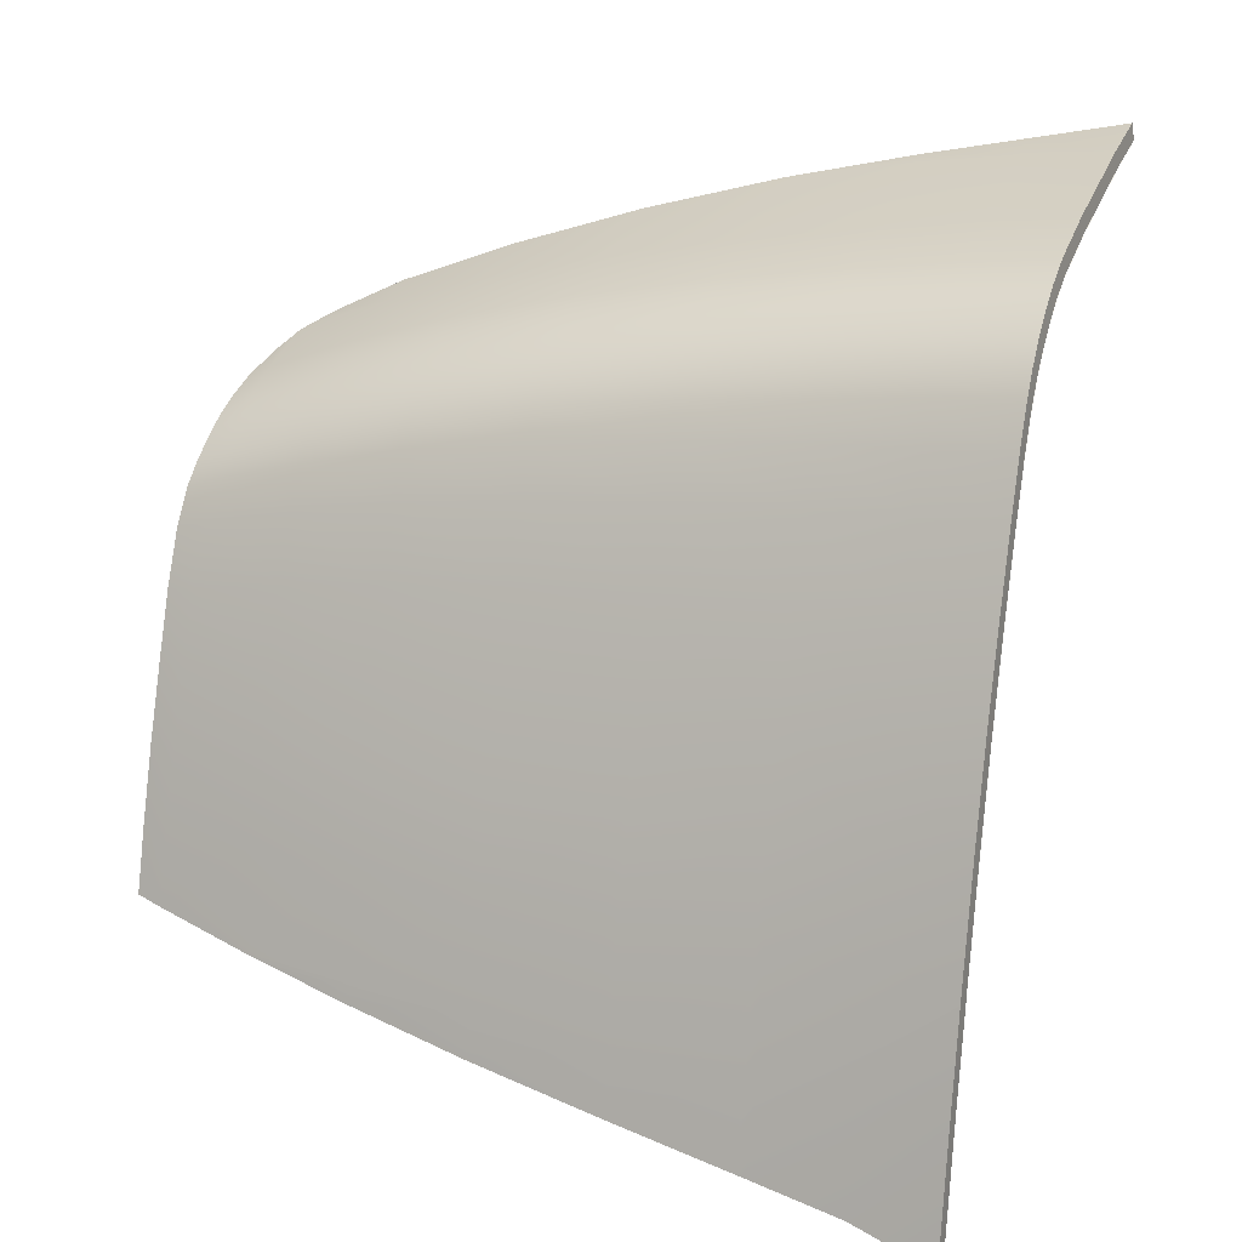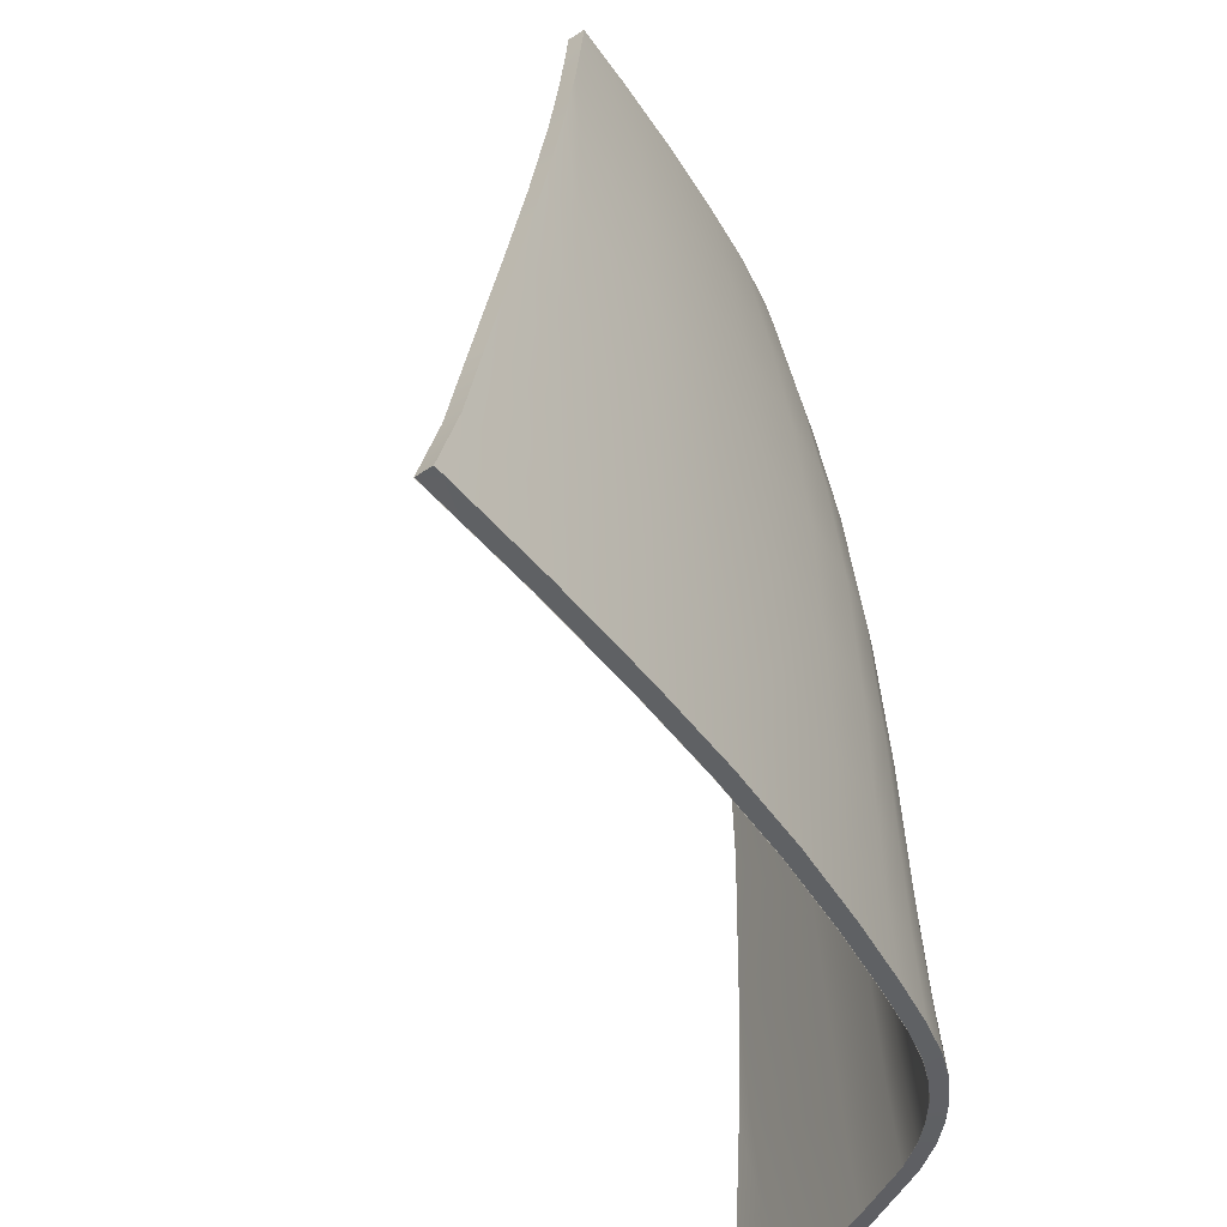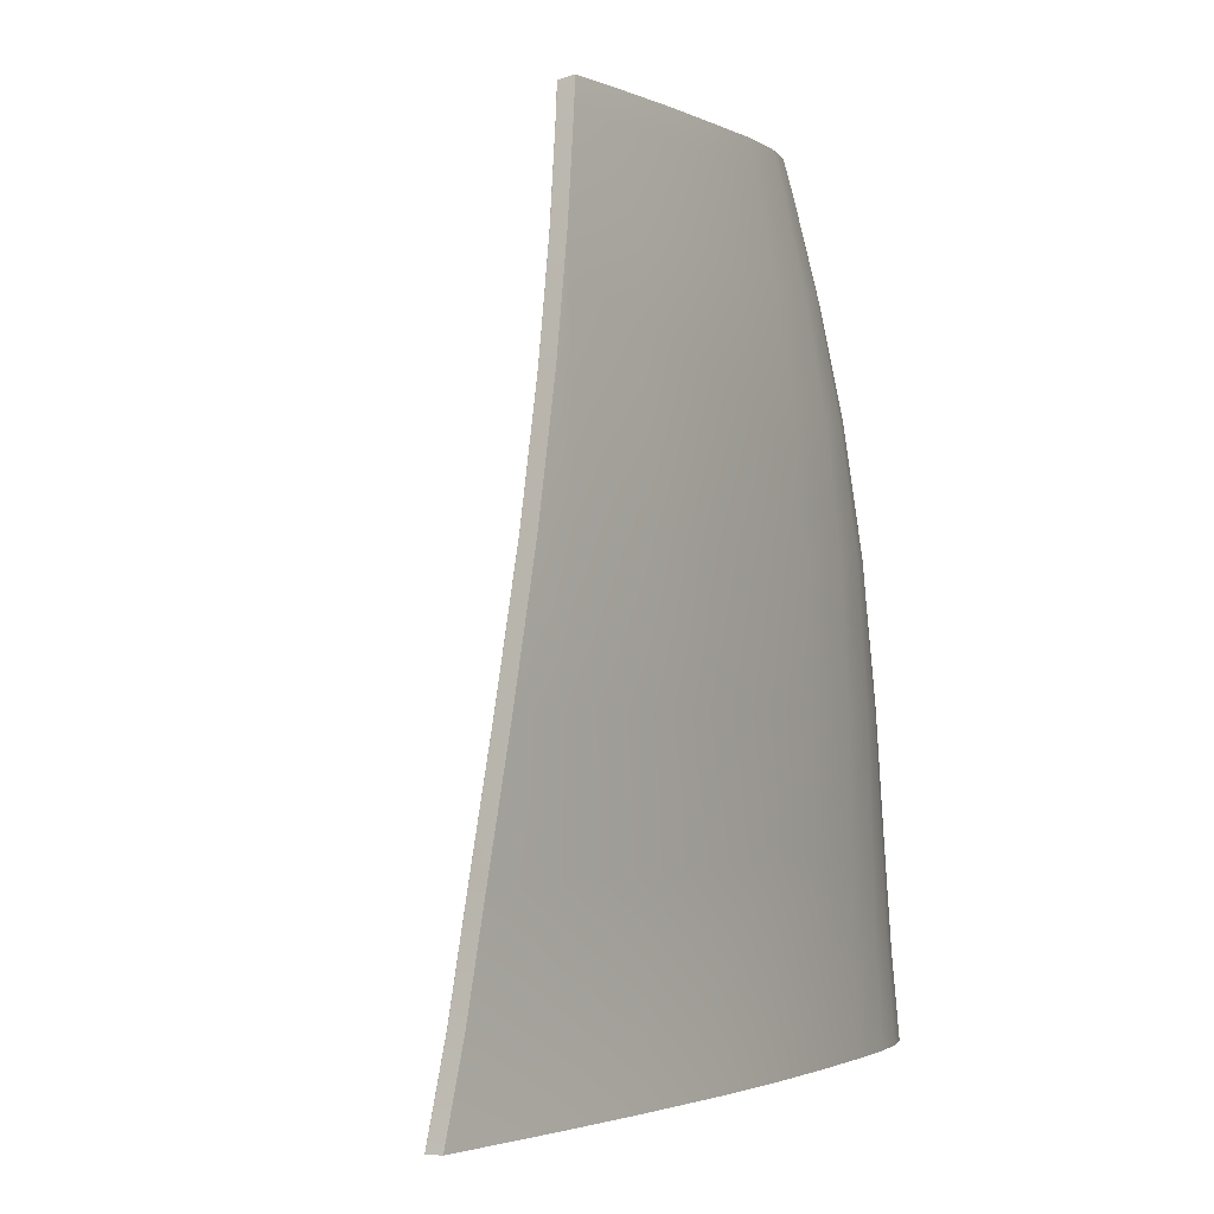
<metadata>
{"format":"obj","ext":"obj","renderer":"f3d","projection":"perspective","resolution":1024,"background":"white","views":[{"elev":18.0,"azim":-69.3,"up":"+Z"},{"elev":-45.9,"azim":-133.5,"up":"+Y"},{"elev":-1.5,"azim":-133.8,"up":"+Y"}]}
</metadata>
<code>
v  -255.2 7.885 77.33
v  -254.6 7.846 77.13
v  -254.2 7.885 80.18
v  -253.6 7.848 79.96
v  -256.2 7.885 73.94
v  -257.2 7.885 70.28
v  -255.6 7.845 73.77
v  -256.6 7.846 70.13
v  -259 7.887 61.91
v  -258.4 7.856 61.8
v  -258.1 7.886 66.33
v  -257.5 7.849 66.19
v  -252.7 7.888 83.67
v  -253.4 7.886 82.24
v  -252.1 7.842 83.37
v  -252.8 7.847 81.99
v  -252 7.888 84.72
v  -251.5 7.835 84.34
v  -251.3 7.889 85.54
v  -250.8 7.83 85.1
v  -249.5 7.89 86.9
v  -250.4 7.889 86.26
v  -249.2 7.824 86.37
v  -250.1 7.826 85.77
v  -240.4 7.838 89.88
v  -240.3 7.769 89.28
v  -237.8 7.8 90.51
v  -237.7 7.732 89.91
v  -248.2 7.89 87.55
v  -248 7.821 86.97
v  -245.5 7.878 88.46
v  -245.3 7.809 87.87
v  -259.8 7.888 57.74
v  -259.2 7.861 57.63
v  -238.6 11.13 89.94
v  -238.5 11.06 89.34
v  -239.5 14.93 89.3
v  -239.4 14.85 88.7
v  -240.6 19.58 88.39
v  -240.5 19.48 87.79
v  -241.9 24.51 87.18
v  -241.7 24.39 86.59
v  -243 29.12 85.8
v  -242.9 28.96 85.21
v  -244 33.16 84.34
v  -243.8 32.97 83.77
v  -245 35.39 83.27
v  -244.8 35.18 82.7
v  -245.7 36.24 82.77
v  -245.5 36.04 82.2
v  -245.9 36.51 82.58
v  -245.8 36.31 82.01
v  -246.9 36.95 82.06
v  -246.7 36.72 81.51
v  -248.4 37.27 81.42
v  -248.2 37.04 80.88
v  -249.6 37.38 80.87
v  -249.3 37.16 80.35
v  -250.3 37.44 80.46
v  -250 37.23 79.95
v  -250.8 37.48 80.05
v  -250.5 37.29 79.58
v  -251.4 37.52 79.6
v  -251 37.34 79.15
v  -252 37.6 79.02
v  -251.5 37.43 78.61
v  -252.6 37.68 78.23
v  -252.1 37.53 77.88
v  -253.3 37.74 76.94
v  -252.8 37.62 76.67
v  -254.2 37.77 74.91
v  -253.6 37.66 74.7
v  -255 37.77 72.37
v  -254.4 37.66 72.18
v  -255.8 37.8 69.72
v  -255.2 37.7 69.55
v  -256.6 37.82 66.9
v  -256 37.72 66.74
v  -257.2 37.84 64.46
v  -256.6 37.74 64.32
v  -257.4 36.86 64.22
v  -256.8 36.77 64.08
v  -258 33.26 63.35
v  -257.4 33.19 63.23
v  -258.3 31.27 62.88
v  -257.7 31.21 62.76
v  -258.6 29.12 62.37
v  -258 29.07 62.25
v  -259.1 24.45 61.29
v  -258.4 24.44 61.17
v  -259.3 19.43 60.14
v  -258.7 19.43 60.02
v  -259.4 14.72 59.07
v  -258.8 14.73 58.96
v  -259.6 11.03 58.24
v  -258.9 11.02 58.13
v  -259.9 7.888 57.19
v  -259.3 7.863 57.09
v  -257.9 24.45 66.86
v  -257 24.45 70.27
v  -257.6 29.11 66.91
v  -256.8 29.11 70.14
v  -257.2 33.23 66.9
v  -256.4 33.21 69.96
v  -255.9 29.1 73.18
v  -255.6 33.19 72.81
v  -256 24.45 73.49
v  -254.9 29.1 76.23
v  -255 24.45 76.69
v  -254.6 33.17 75.66
v  -253.9 29.09 78.81
v  -253.7 33.15 78.06
v  -254.1 24.45 79.41
v  -256 19.43 73.67
v  -255 19.43 76.99
v  -254 19.43 79.8
v  -254 14.72 80.02
v  -255 14.72 77.16
v  -256 14.72 73.78
v  -257 19.43 70.29
v  -257.9 19.43 66.71
v  -257 14.72 70.27
v  -257.9 14.72 66.53
v  -258.7 24.45 62.91
v  -258.8 19.43 62.64
v  -258.8 14.72 62.35
v  -258.5 29.11 63.12
v  -251.2 24.45 83.64
v  -251.1 19.43 84.42
v  -250.4 24.45 84.17
v  -250.3 19.42 85.01
v  -249.5 19.42 85.55
v  -249.6 24.45 84.68
v  -249.4 14.71 86.18
v  -250.3 14.72 85.61
v  -251 14.72 84.98
v  -251 33.09 81.57
v  -251.1 29.08 82.66
v  -250.3 33.09 82.01
v  -250.4 29.08 83.14
v  -249.6 29.08 83.61
v  -249.6 33.1 82.45
v  -252.5 24.45 82.28
v  -252.5 19.43 82.9
v  -251.8 24.45 83.04
v  -251.8 19.43 83.75
v  -251.7 14.72 84.24
v  -252.4 14.72 83.3
v  -252.2 33.1 80.46
v  -252.4 29.08 81.44
v  -251.6 33.09 81.08
v  -251.7 29.08 82.12
v  -256 11.03 73.86
v  -255 11.03 77.26
v  -254 11.03 80.12
v  -257 11.03 70.26
v  -257.9 11.03 66.4
v  -258.8 11.03 62.1
v  -253.2 24.45 81.19
v  -253.2 19.43 81.7
v  -253.1 14.72 82
v  -253.1 29.09 80.46
v  -252.9 33.12 79.58
v  -248.4 24.45 85.25
v  -248.3 19.43 86.13
v  -245.6 19.47 87.03
v  -245.7 24.47 86.15
v  -245.5 14.78 87.68
v  -248.2 14.72 86.78
v  -248.4 33.11 82.98
v  -248.5 29.09 84.16
v  -245.7 29.1 85.06
v  -245.7 33.14 83.88
v  -253.2 11.03 82.15
v  -252.5 11.03 83.53
v  -251.8 11.03 84.53
v  -251.1 11.03 85.31
v  -250.3 11.03 85.98
v  -249.4 11.03 86.59
v  -245.5 11.06 88.11
v  -240.3 14.91 89.12
v  -240.3 11.13 89.55
v  -248.1 11.03 87.2
v  -256.7 36.81 66.9
v  -255.2 36.72 72.44
v  -256 36.76 69.78
v  -253.4 36.53 77.27
v  -254.3 36.61 75.08
v  -252 36.4 79.46
v  -252.7 36.45 78.65
v  -250.9 36.39 80.48
v  -251.4 36.38 80.03
v  -249.6 36.42 81.27
v  -250.3 36.4 80.88
v  -248.4 36.45 81.78
g X6163_541C_R_1_DTaSI_X6163_541C_R
f 1 2 3
f 2 4 3
f 5 6 7
f 6 8 7
f 9 10 11
f 10 12 11
f 13 14 15
f 14 16 15
f 17 18 19
f 18 20 19
f 21 22 23
f 22 24 23
f 25 26 27
f 26 28 27
f 29 30 31
f 30 32 31
f 6 11 8
f 11 12 8
f 5 7 1
f 7 2 1
f 14 3 16
f 3 4 16
f 17 13 18
f 13 15 18
f 19 20 22
f 20 24 22
f 21 23 29
f 23 30 29
f 31 32 25
f 32 26 25
f 9 33 10
f 33 34 10
f 27 28 35
f 28 36 35
f 37 35 38
f 35 36 38
f 39 37 40
f 37 38 40
f 39 40 41
f 40 42 41
f 41 42 43
f 42 44 43
f 43 44 45
f 44 46 45
f 45 46 47
f 46 48 47
f 47 48 49
f 48 50 49
f 51 52 53
f 52 54 53
f 55 53 56
f 53 54 56
f 55 56 57
f 56 58 57
f 57 58 59
f 58 60 59
f 59 60 61
f 60 62 61
f 61 62 63
f 62 64 63
f 65 63 66
f 63 64 66
f 67 65 68
f 65 66 68
f 67 68 69
f 68 70 69
f 69 70 71
f 70 72 71
f 71 72 73
f 72 74 73
f 73 74 75
f 74 76 75
f 75 76 77
f 76 78 77
f 77 78 79
f 78 80 79
f 49 50 51
f 50 52 51
f 81 79 82
f 79 80 82
f 83 81 84
f 81 82 84
f 83 84 85
f 84 86 85
f 87 85 88
f 85 86 88
f 87 88 89
f 88 90 89
f 89 90 91
f 90 92 91
f 91 92 93
f 92 94 93
f 93 94 95
f 94 96 95
f 97 98 33
f 98 34 33
f 97 95 98
f 95 96 98
f 99 100 101
f 100 102 101
f 103 101 104
f 101 102 104
f 105 106 102
f 106 104 102
f 107 105 100
f 105 102 100
f 105 107 108
f 107 109 108
f 106 105 110
f 105 108 110
f 111 112 108
f 112 110 108
f 113 111 109
f 111 108 109
f 107 114 109
f 114 115 109
f 116 113 115
f 113 109 115
f 117 116 118
f 116 115 118
f 114 119 115
f 119 118 115
f 100 99 120
f 99 121 120
f 114 107 120
f 107 100 120
f 119 114 122
f 114 120 122
f 123 122 121
f 122 120 121
f 124 89 125
f 89 91 125
f 99 124 121
f 124 125 121
f 126 123 125
f 123 121 125
f 93 126 91
f 126 125 91
f 89 124 87
f 124 127 87
f 87 127 85
f 127 83 85
f 124 99 127
f 99 101 127
f 128 129 130
f 129 131 130
f 132 133 131
f 133 130 131
f 134 132 135
f 132 131 135
f 129 136 131
f 136 135 131
f 137 138 139
f 138 140 139
f 141 142 140
f 142 139 140
f 133 141 130
f 141 140 130
f 138 128 140
f 128 130 140
f 143 144 145
f 144 146 145
f 129 128 146
f 128 145 146
f 136 129 147
f 129 146 147
f 144 148 146
f 148 147 146
f 149 150 151
f 150 152 151
f 138 137 152
f 137 151 152
f 128 138 145
f 138 152 145
f 150 143 152
f 143 145 152
f 119 153 118
f 153 154 118
f 155 117 154
f 117 118 154
f 122 123 156
f 123 157 156
f 153 119 156
f 119 122 156
f 126 93 158
f 93 95 158
f 123 126 157
f 126 158 157
f 113 116 159
f 116 160 159
f 144 143 160
f 143 159 160
f 148 144 161
f 144 160 161
f 116 117 160
f 117 161 160
f 111 113 162
f 113 159 162
f 112 111 163
f 111 162 163
f 150 149 162
f 149 163 162
f 143 150 159
f 150 162 159
f 133 132 164
f 132 165 164
f 166 167 165
f 167 164 165
f 168 166 169
f 166 165 169
f 132 134 165
f 134 169 165
f 142 141 170
f 141 171 170
f 172 173 171
f 173 170 171
f 167 172 164
f 172 171 164
f 141 133 171
f 133 164 171
f 117 155 161
f 155 174 161
f 175 148 174
f 148 161 174
f 148 175 147
f 175 176 147
f 177 136 176
f 136 147 176
f 136 177 135
f 177 178 135
f 179 134 178
f 134 135 178
f 168 180 181
f 180 182 181
f 180 168 183
f 168 169 183
f 134 179 169
f 179 183 169
f 83 103 81
f 103 184 81
f 106 185 104
f 185 186 104
f 184 103 186
f 103 104 186
f 112 187 110
f 187 188 110
f 185 106 188
f 106 110 188
f 149 189 163
f 189 190 163
f 187 112 190
f 112 163 190
f 137 191 151
f 191 192 151
f 189 149 192
f 149 151 192
f 142 193 139
f 193 194 139
f 191 137 194
f 137 139 194
f 173 49 170
f 195 170 51
f 170 49 51
f 193 142 195
f 142 170 195
f 95 97 33
f 158 95 9
f 95 33 9
f 157 158 11
f 158 9 11
f 156 157 6
f 157 11 6
f 156 6 153
f 6 5 153
f 1 154 5
f 154 153 5
f 154 1 155
f 1 3 155
f 14 174 3
f 174 155 3
f 174 14 175
f 14 13 175
f 17 176 13
f 176 175 13
f 176 17 177
f 17 19 177
f 22 178 19
f 178 177 19
f 178 22 179
f 22 21 179
f 29 183 21
f 183 179 21
f 183 29 180
f 29 31 180
f 182 180 25
f 180 31 25
f 182 25 35
f 25 27 35
f 35 37 182
f 37 181 182
f 181 39 168
f 39 166 168
f 167 166 41
f 166 39 41
f 172 167 43
f 167 41 43
f 173 172 45
f 172 43 45
f 49 173 47
f 173 45 47
f 55 195 53
f 195 51 53
f 57 193 55
f 193 195 55
f 59 194 57
f 194 193 57
f 61 191 59
f 191 194 59
f 63 192 61
f 192 191 61
f 65 189 63
f 189 192 63
f 67 190 65
f 190 189 65
f 69 187 67
f 187 190 67
f 71 188 69
f 188 187 69
f 73 185 71
f 185 188 71
f 75 186 73
f 186 185 73
f 77 184 75
f 184 186 75
f 77 79 184
f 79 81 184
f 39 181 37
f 127 101 83
f 101 103 83
v  -257.2 24.44 66.71
v  -256.4 24.43 70.1
v  -257 29.06 66.76
v  -256.2 29.06 69.97
v  -256.6 33.16 66.75
v  -255.8 33.14 69.79
v  -255.3 29.05 73
v  -255 33.12 72.62
v  -255.4 24.43 73.3
v  -254.3 29.04 76.02
v  -254.4 24.43 76.49
v  -254 33.09 75.45
v  -253.3 29.03 78.55
v  -253.1 33.05 77.8
v  -253.5 24.42 79.17
v  -255.4 19.43 73.49
v  -254.4 19.42 76.79
v  -253.4 19.42 79.57
v  -253.4 14.72 79.79
v  -254.4 14.72 76.96
v  -255.4 14.72 73.6
v  -256.4 19.43 70.12
v  -257.3 19.43 66.56
v  -256.4 14.72 70.1
v  -257.3 14.72 66.39
v  -258.1 24.44 62.78
v  -258.4 24.44 61.17
v  -258.2 19.43 62.51
v  -258.7 19.43 60.02
v  -258.2 14.72 62.22
v  -258.8 14.73 58.96
v  -258 29.07 62.25
v  -257.9 29.07 62.99
v  -257.7 31.21 62.76
v  -257.4 33.19 63.22
v  -250.8 24.36 83.15
v  -250.7 19.37 83.95
v  -250.1 24.35 83.65
v  -250 19.36 84.49
v  -249.2 19.35 85
v  -249.3 24.34 84.13
v  -249.1 14.65 85.64
v  -249.9 14.66 85.1
v  -250.6 14.67 84.51
v  -250.6 32.93 81.08
v  -250.7 28.96 82.17
v  -250 32.92 81.49
v  -250.1 28.95 82.62
v  -249.3 28.94 83.07
v  -249.3 32.92 81.91
v  -252 24.39 81.9
v  -252 19.39 82.54
v  -251.4 24.37 82.6
v  -251.3 19.38 83.33
v  -251.3 14.68 83.83
v  -251.9 14.7 82.96
v  -251.7 32.96 80.05
v  -251.9 28.98 81.04
v  -251.1 32.94 80.62
v  -251.3 28.97 81.67
v  -255.4 11.01 73.68
v  -254.4 11.01 77.06
v  -253.4 11.01 79.9
v  -256.4 11.01 70.1
v  -257.3 11.01 66.26
v  -258.2 11.02 61.98
v  -258.9 11.02 58.12
v  -252.7 24.4 80.88
v  -252.6 19.41 81.41
v  -252.6 14.71 81.72
v  -252.6 29.01 80.13
v  -252.4 33 79.23
v  -248.2 24.34 84.67
v  -248.1 19.34 85.55
v  -245.4 19.38 86.43
v  -245.5 24.35 85.55
v  -245.3 14.71 87.07
v  -248 14.65 86.19
v  -248.2 32.92 82.41
v  -248.2 28.94 83.59
v  -245.6 28.95 84.48
v  -245.5 32.95 83.3
v  -252.6 11 81.9
v  -252 11 83.21
v  -251.3 10.99 84.13
v  -250.6 10.98 84.85
v  -249.9 10.97 85.48
v  -249.1 10.97 86.04
v  -245.3 10.99 87.5
v  -240.1 14.84 88.51
v  -240.1 11.06 88.94
v  -247.9 10.97 86.62
v  -256.8 36.77 64.08
v  -256.1 36.72 66.74
v  -254.6 36.63 72.25
v  -255.4 36.66 69.61
v  -252.9 36.41 77
v  -253.7 36.51 74.86
v  -251.6 36.24 79.04
v  -252.2 36.31 78.29
v  -250.5 36.21 80
v  -251 36.21 79.57
v  -249.3 36.21 80.74
v  -250 36.21 80.36
v  -245.5 36.04 82.2
v  -248.2 36.23 81.22
v  -245.8 36.29 82.02
v  -259.2 7.862 57.08
v  -259.1 7.862 57.63
v  -258.4 7.858 61.8
v  -257.5 7.852 66.19
v  -256.6 7.846 70.13
v  -255.6 7.845 73.76
v  -254.6 7.847 77.13
v  -253.6 7.847 79.96
v  -252.8 7.844 81.99
v  -252.1 7.838 83.36
v  -251.5 7.831 84.34
v  -250.8 7.827 85.1
v  -250.1 7.824 85.76
v  -249.2 7.822 86.36
v  -248 7.82 86.97
v  -245.3 7.807 87.86
v  -240.3 7.768 89.27
v  -238.5 11.06 89.33
v  -237.6 7.732 89.9
v  -239.4 14.85 88.69
v  -240.5 19.48 87.78
v  -241.7 24.38 86.58
v  -242.9 28.96 85.2
v  -243.8 32.97 83.76
v  -244.8 35.19 82.69
v  -248.2 37.04 80.87
v  -246.7 36.71 81.5
v  -249.3 37.16 80.34
v  -250 37.23 79.95
v  -250.5 37.29 79.57
v  -251 37.34 79.14
v  -251.5 37.43 78.6
v  -252.1 37.53 77.88
v  -252.8 37.62 76.67
v  -253.6 37.66 74.69
v  -254.4 37.66 72.18
v  -255.2 37.7 69.55
v  -256 37.72 66.74
v  -256.6 37.74 64.32
g X6163_541C_R_X6163_541C_R_2_N
f 196 197 198
f 197 199 198
f 200 198 201
f 198 199 201
f 202 203 199
f 203 201 199
f 204 202 197
f 202 199 197
f 202 204 205
f 204 206 205
f 203 202 207
f 202 205 207
f 208 209 205
f 209 207 205
f 210 208 206
f 208 205 206
f 204 211 206
f 211 212 206
f 213 210 212
f 210 206 212
f 214 213 215
f 213 212 215
f 211 216 212
f 216 215 212
f 197 196 217
f 196 218 217
f 211 204 217
f 204 197 217
f 216 211 219
f 211 217 219
f 220 219 218
f 219 217 218
f 221 222 223
f 222 224 223
f 196 221 218
f 221 223 218
f 225 220 223
f 220 218 223
f 226 225 224
f 225 223 224
f 222 221 227
f 221 228 227
f 227 228 229
f 228 230 229
f 221 196 228
f 196 198 228
f 231 232 233
f 232 234 233
f 235 236 234
f 236 233 234
f 237 235 238
f 235 234 238
f 232 239 234
f 239 238 234
f 240 241 242
f 241 243 242
f 244 245 243
f 245 242 243
f 236 244 233
f 244 243 233
f 241 231 243
f 231 233 243
f 246 247 248
f 247 249 248
f 232 231 249
f 231 248 249
f 239 232 250
f 232 249 250
f 247 251 249
f 251 250 249
f 252 253 254
f 253 255 254
f 241 240 255
f 240 254 255
f 231 241 248
f 241 255 248
f 253 246 255
f 246 248 255
f 216 256 215
f 256 257 215
f 258 214 257
f 214 215 257
f 219 220 259
f 220 260 259
f 256 216 259
f 216 219 259
f 225 226 261
f 226 262 261
f 220 225 260
f 225 261 260
f 210 213 263
f 213 264 263
f 247 246 264
f 246 263 264
f 251 247 265
f 247 264 265
f 213 214 264
f 214 265 264
f 208 210 266
f 210 263 266
f 209 208 267
f 208 266 267
f 253 252 266
f 252 267 266
f 246 253 263
f 253 266 263
f 236 235 268
f 235 269 268
f 270 271 269
f 271 268 269
f 272 270 273
f 270 269 273
f 235 237 269
f 237 273 269
f 245 244 274
f 244 275 274
f 276 277 275
f 277 274 275
f 271 276 268
f 276 275 268
f 244 236 275
f 236 268 275
f 214 258 265
f 258 278 265
f 279 251 278
f 251 265 278
f 251 279 250
f 279 280 250
f 281 239 280
f 239 250 280
f 239 281 238
f 281 282 238
f 283 237 282
f 237 238 282
f 272 284 285
f 284 286 285
f 284 272 287
f 272 273 287
f 237 283 273
f 283 287 273
f 230 200 288
f 200 289 288
f 203 290 201
f 290 291 201
f 289 200 291
f 200 201 291
f 209 292 207
f 292 293 207
f 290 203 293
f 203 207 293
f 252 294 267
f 294 295 267
f 292 209 295
f 209 267 295
f 240 296 254
f 296 297 254
f 294 252 297
f 252 254 297
f 245 298 242
f 298 299 242
f 296 240 299
f 240 242 299
f 277 300 274
f 301 274 302
f 274 300 302
f 298 245 301
f 245 274 301
f 262 303 304
f 261 262 305
f 262 304 305
f 260 261 306
f 261 305 306
f 259 260 307
f 260 306 307
f 259 307 256
f 307 308 256
f 309 257 308
f 257 256 308
f 257 309 258
f 309 310 258
f 311 278 310
f 278 258 310
f 278 311 279
f 311 312 279
f 313 280 312
f 280 279 312
f 280 313 281
f 313 314 281
f 315 282 314
f 282 281 314
f 282 315 283
f 315 316 283
f 317 287 316
f 287 283 316
f 287 317 284
f 317 318 284
f 286 284 319
f 284 318 319
f 286 319 320
f 319 321 320
f 320 322 286
f 322 285 286
f 285 323 272
f 323 270 272
f 271 270 324
f 270 323 324
f 276 271 325
f 271 324 325
f 277 276 326
f 276 325 326
f 300 277 327
f 277 326 327
f 328 301 329
f 301 302 329
f 330 298 328
f 298 301 328
f 331 299 330
f 299 298 330
f 332 296 331
f 296 299 331
f 333 297 332
f 297 296 332
f 334 294 333
f 294 297 333
f 335 295 334
f 295 294 334
f 336 292 335
f 292 295 335
f 337 293 336
f 293 292 336
f 338 290 337
f 290 293 337
f 339 291 338
f 291 290 338
f 340 289 339
f 289 291 339
f 340 341 289
f 341 288 289
f 323 285 322
f 228 198 230
f 198 200 230

</code>
